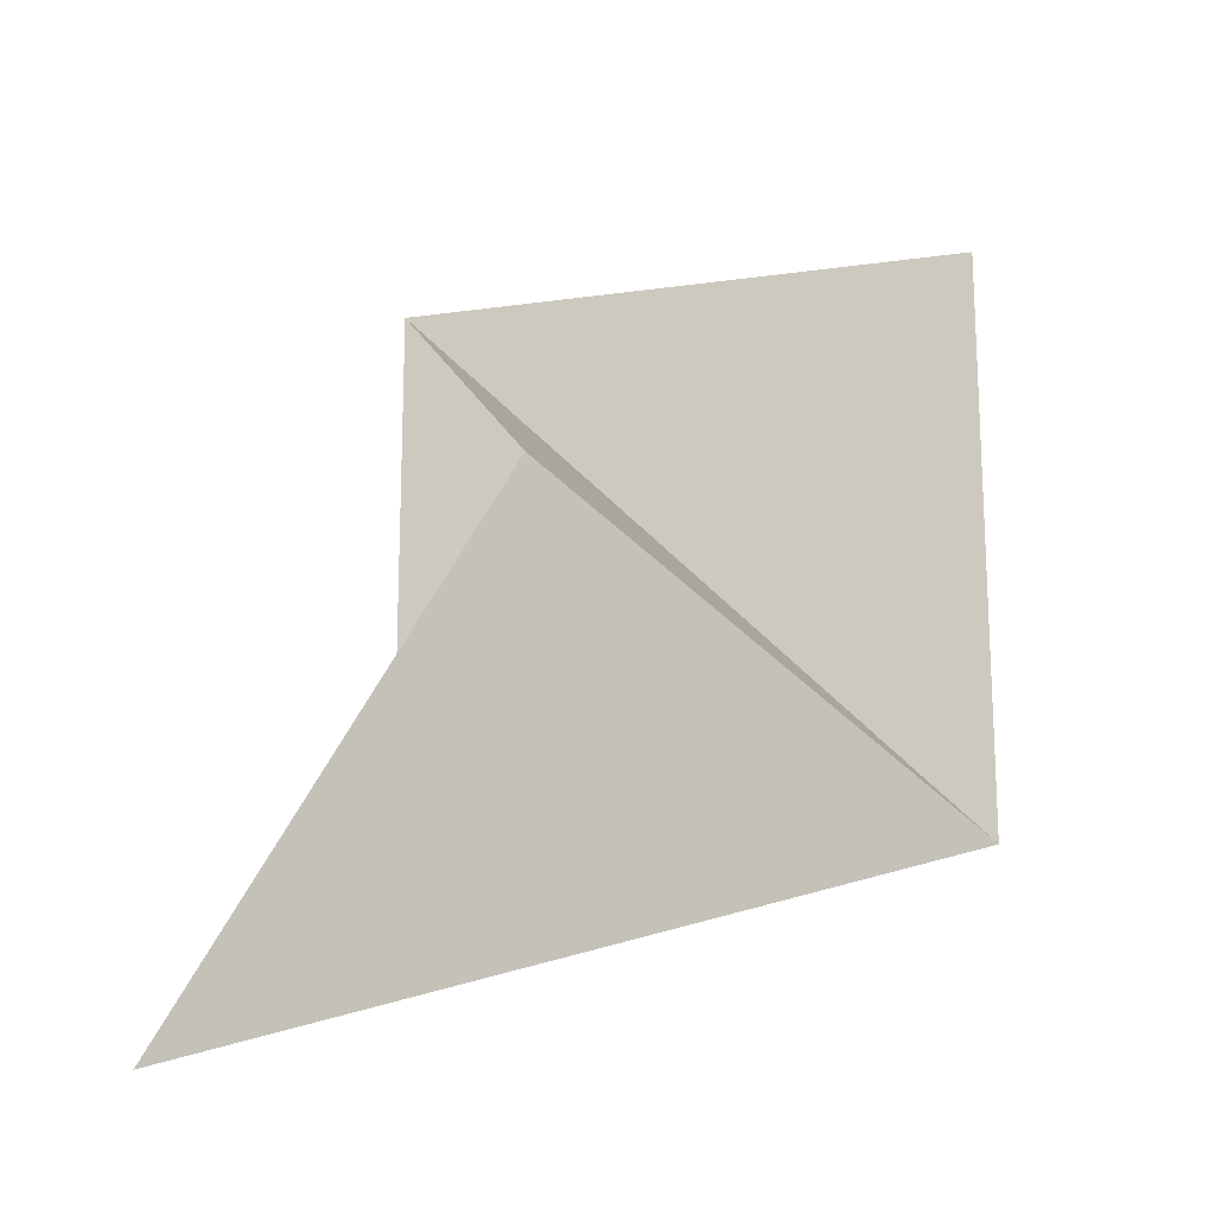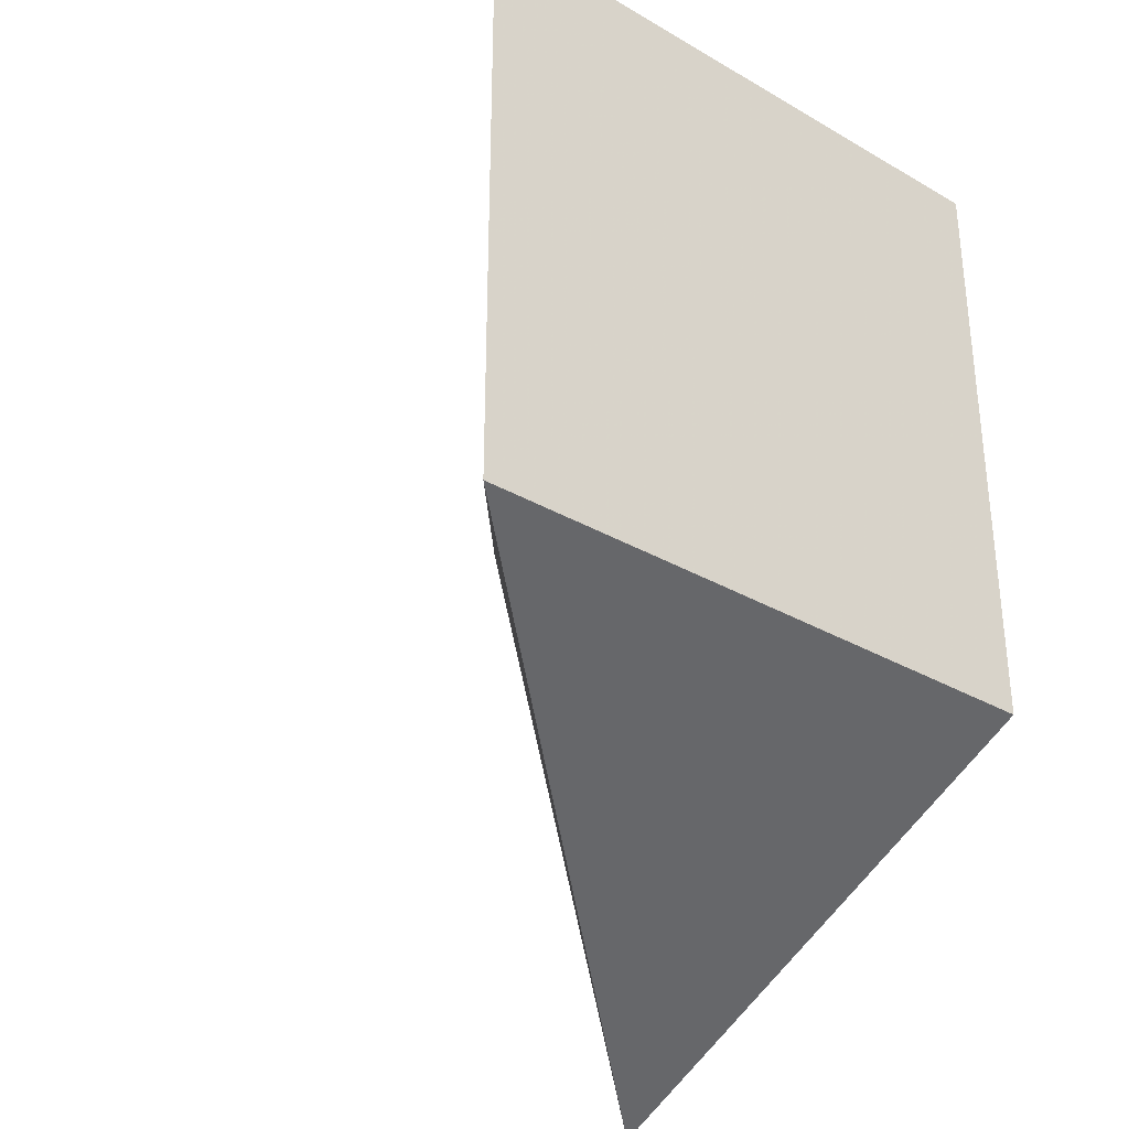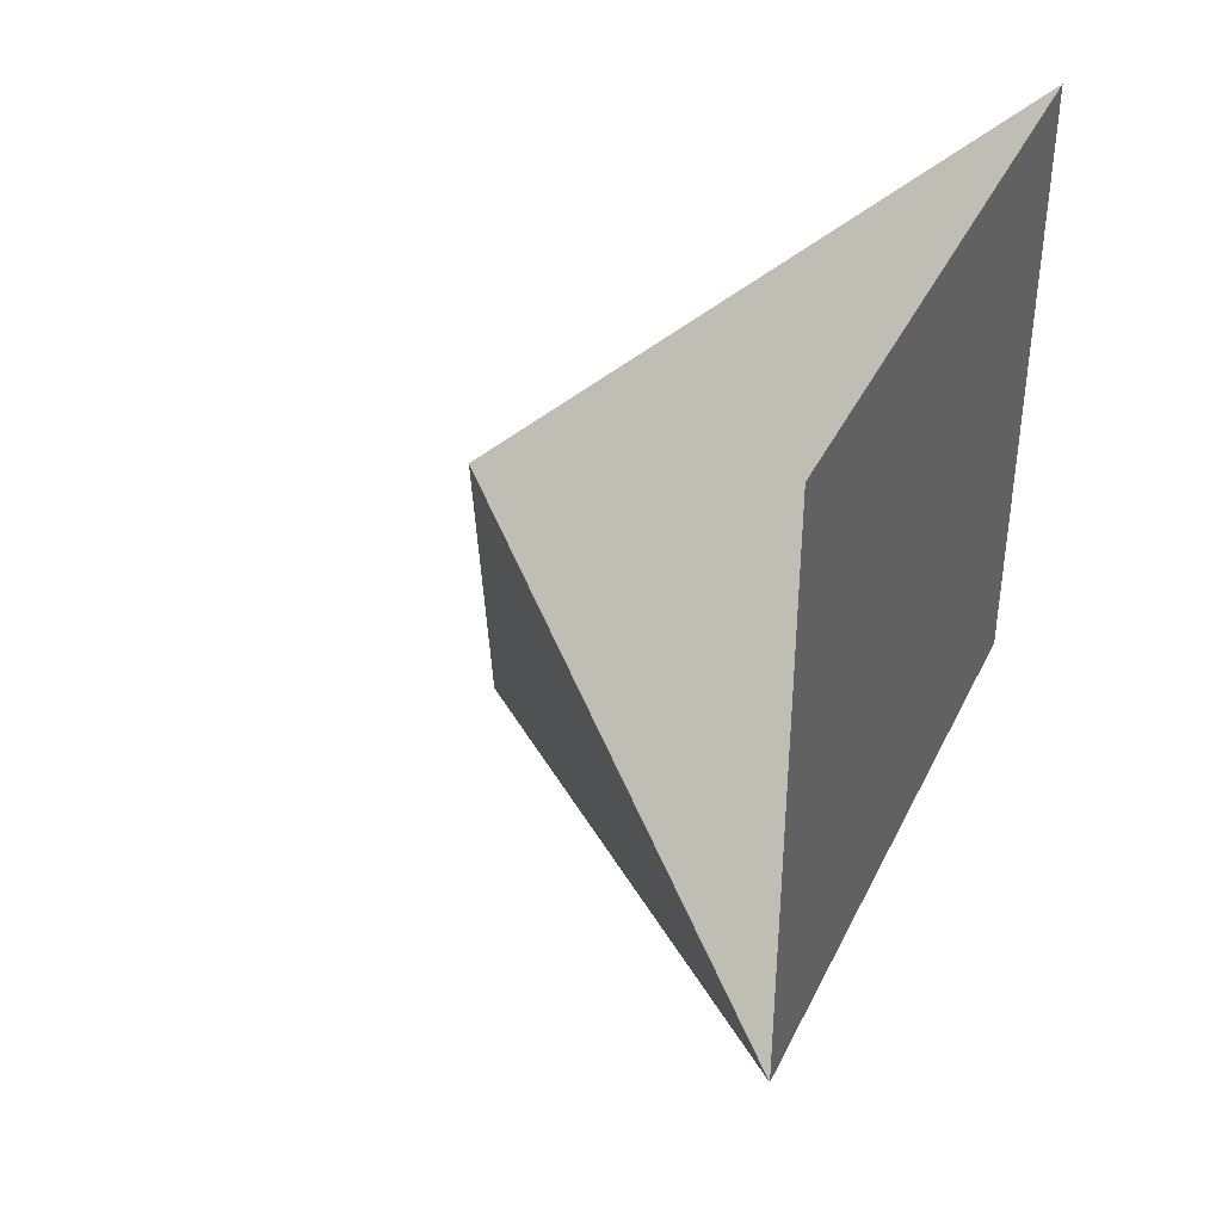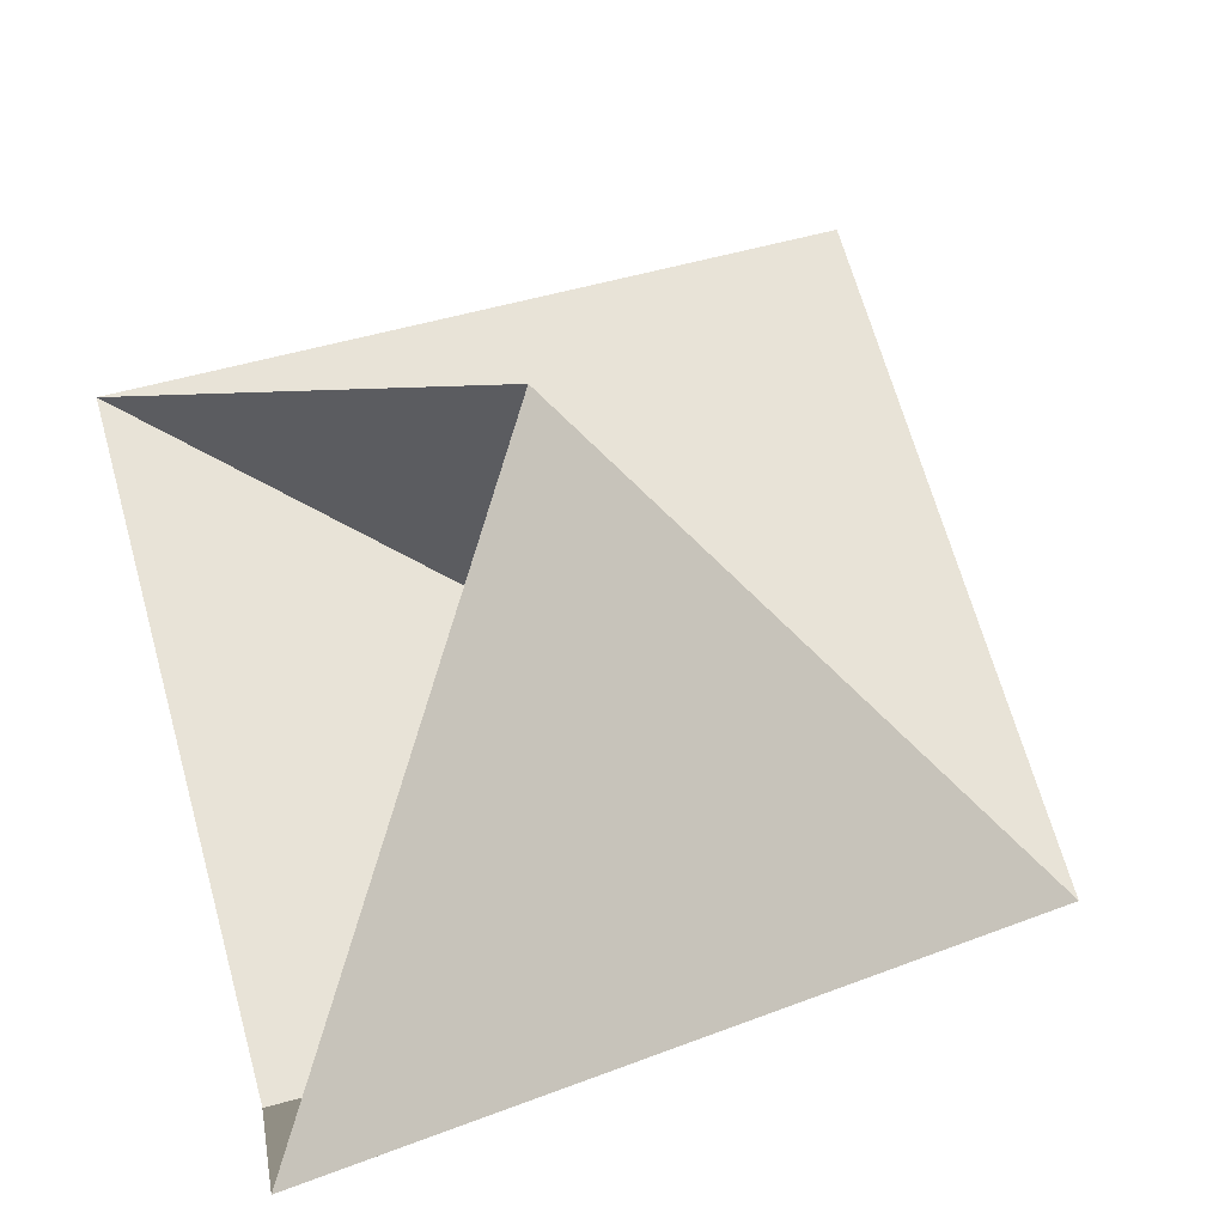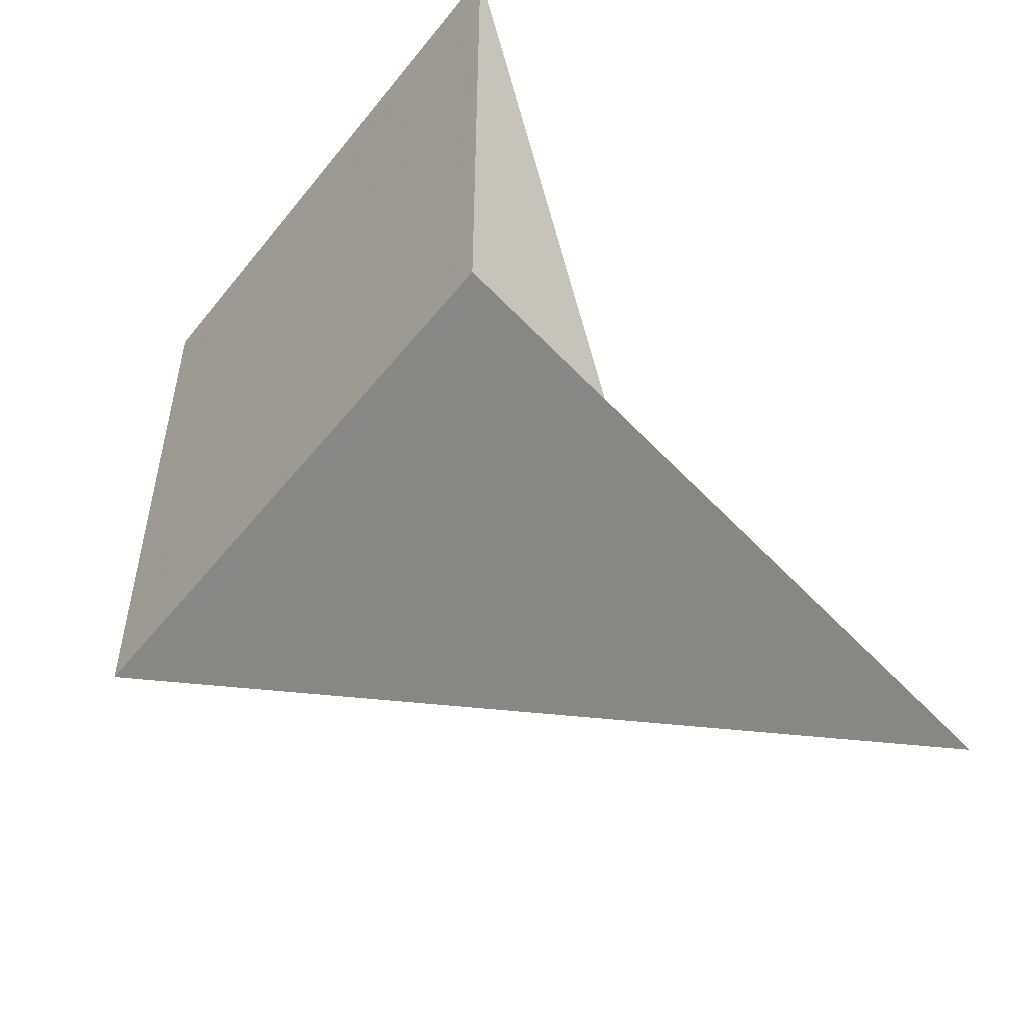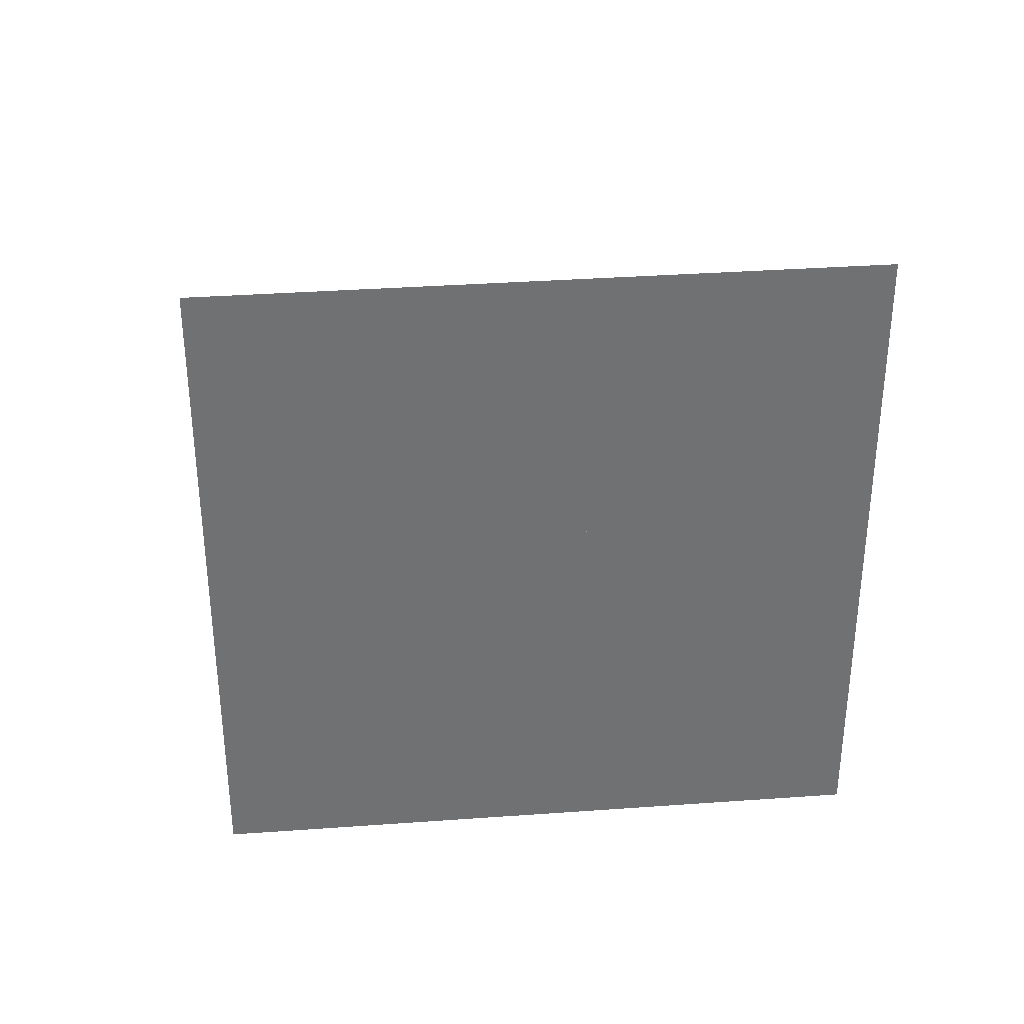
<metadata>
{"format":"obj","ext":"obj","renderer":"f3d","projection":"perspective","resolution":1024,"background":"white","views":[{"elev":-17.0,"azim":15.9,"up":"+Y"},{"elev":-32.1,"azim":141.1,"up":"+Y"},{"elev":39.4,"azim":113.9,"up":"+Y"},{"elev":62.2,"azim":-15.1,"up":"+Z"},{"elev":-51.6,"azim":-127.4,"up":"+Y"},{"elev":35.1,"azim":174.5,"up":"+Y"}]}
</metadata>
<code>
v 3.02e-16 2 1.732e-16
v -1.421e-16 -6.661e-16 -1.489e-32
v -2 2 3.464e-16
v -2 1.599e-16 -1.732e-16
v -1.421e-16 3.59e-16 4.009e-33
v -3.413e-16 2 -7.174e-17
v -2 2 -2.449e-16
v -2 2 2.469e-32
v -1.421e-16 -2.842e-16 -1.231e-32
v -2 1.599e-16 -1.732e-16
v -2 -5.684e-16 0
v 0 -1.421e-16 0
v -2 2 0
v -2.299e-16 -5.906e-16 -2.278e-16
v -2 -7.686e-16 1.596e-16
v -2 -0.8354 1.817
v -2.526e-16 -7.053e-16 -6.109e-17
v -2 -0.8354 1.817
v -1.098 0.902 1.407
v -1.421e-16 -6.661e-16 0
v -1.098 0.902 1.407
v -2 2 5.661e-16
f 1 2 3
f 4 5 6 7
f 8 9 10
f 11 12 13
f 14 15 16
f 17 18 19
f 20 21 22

</code>
